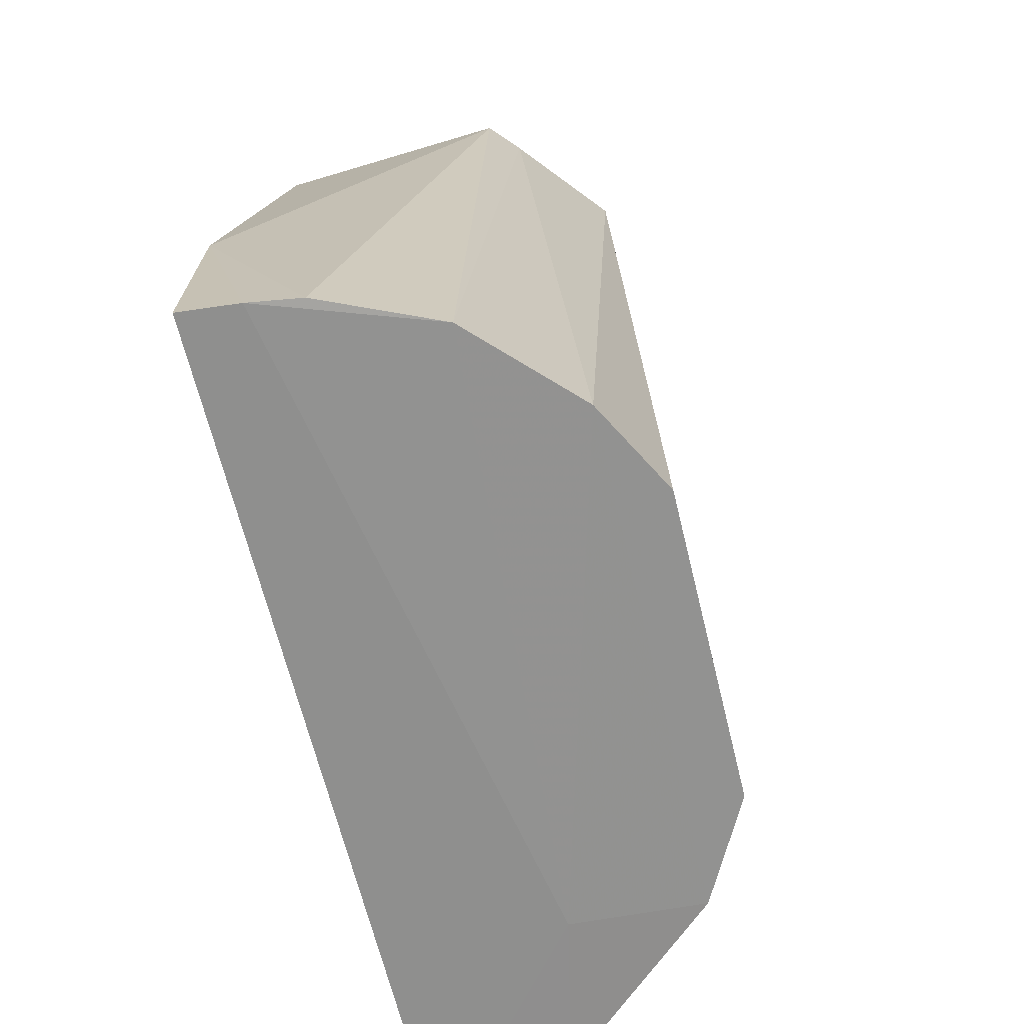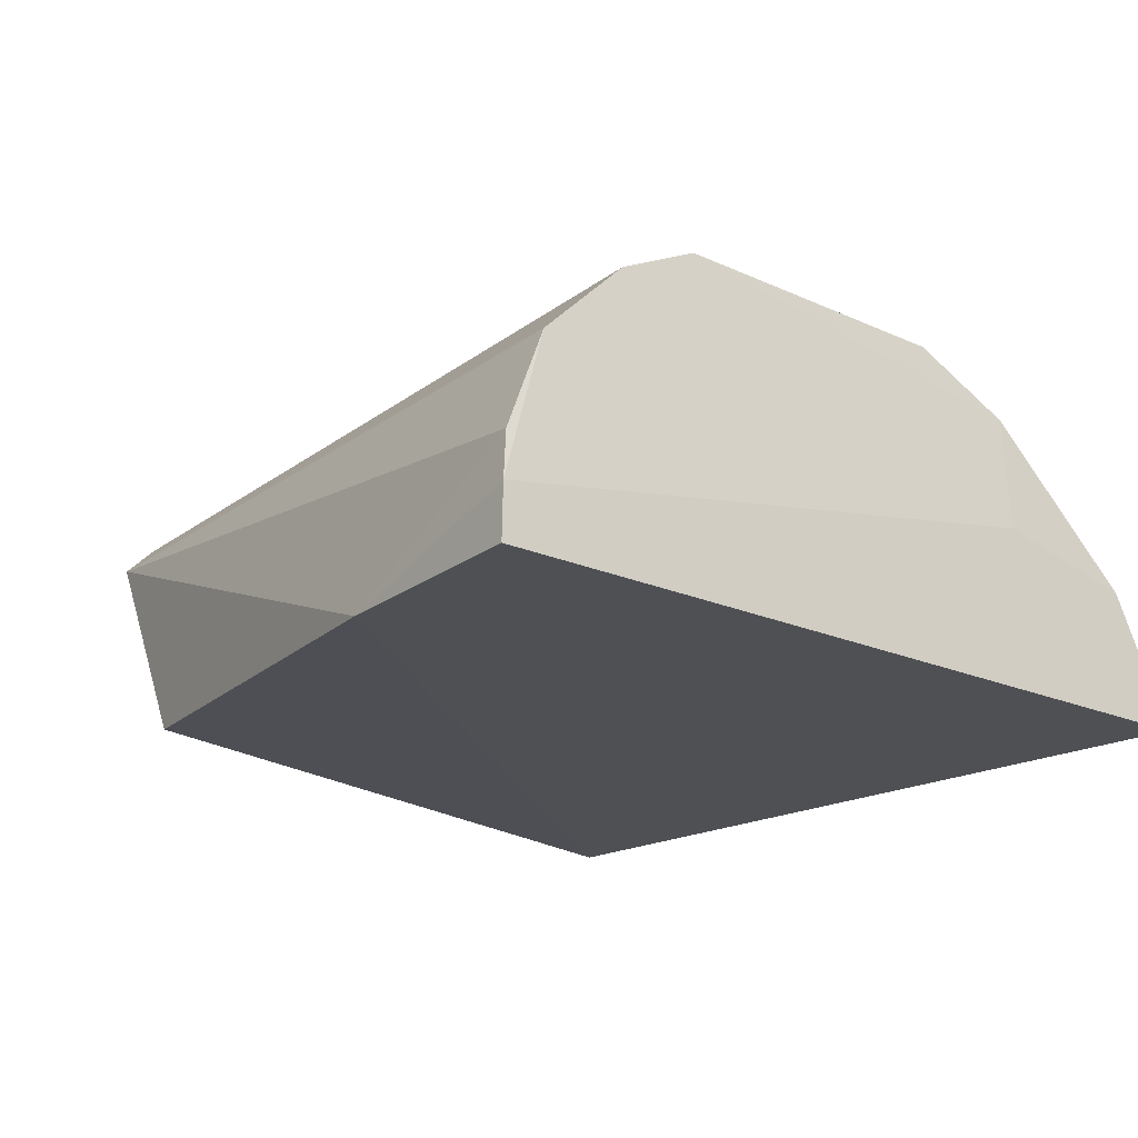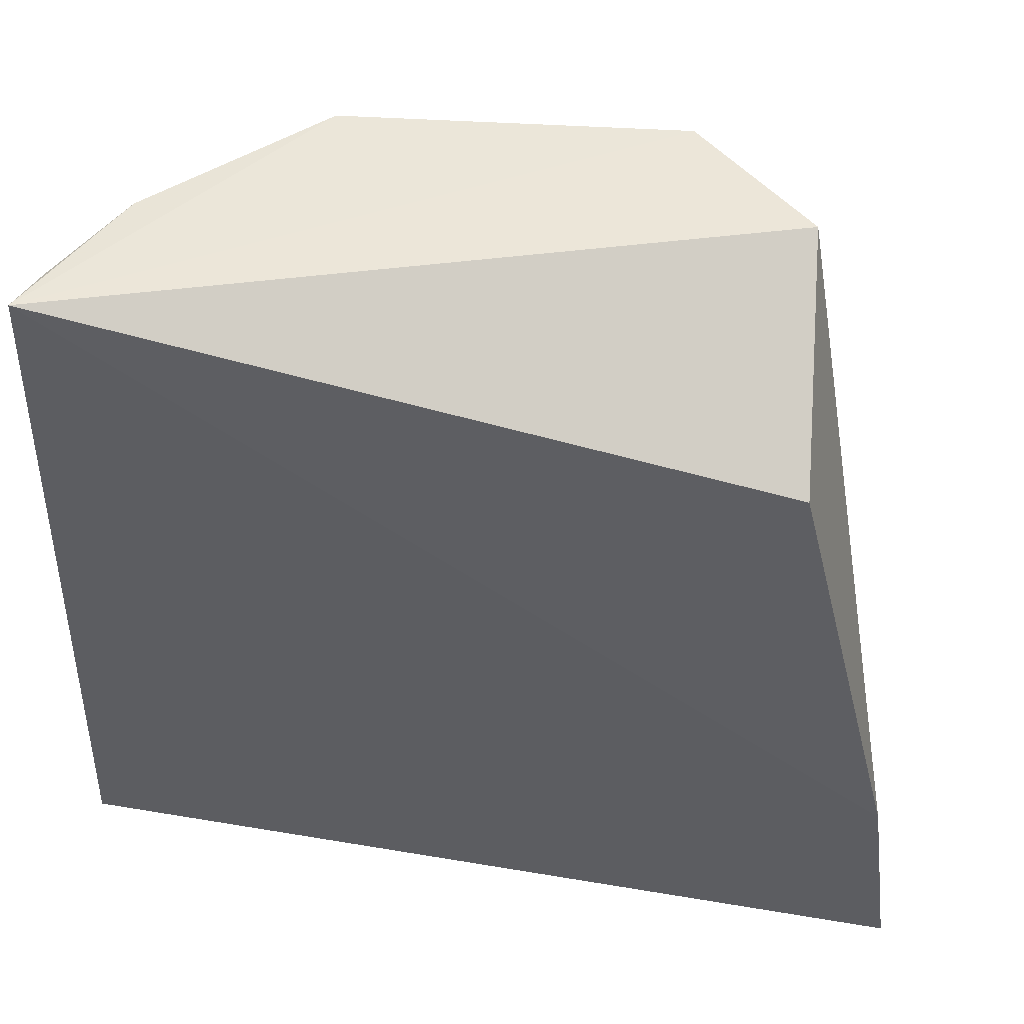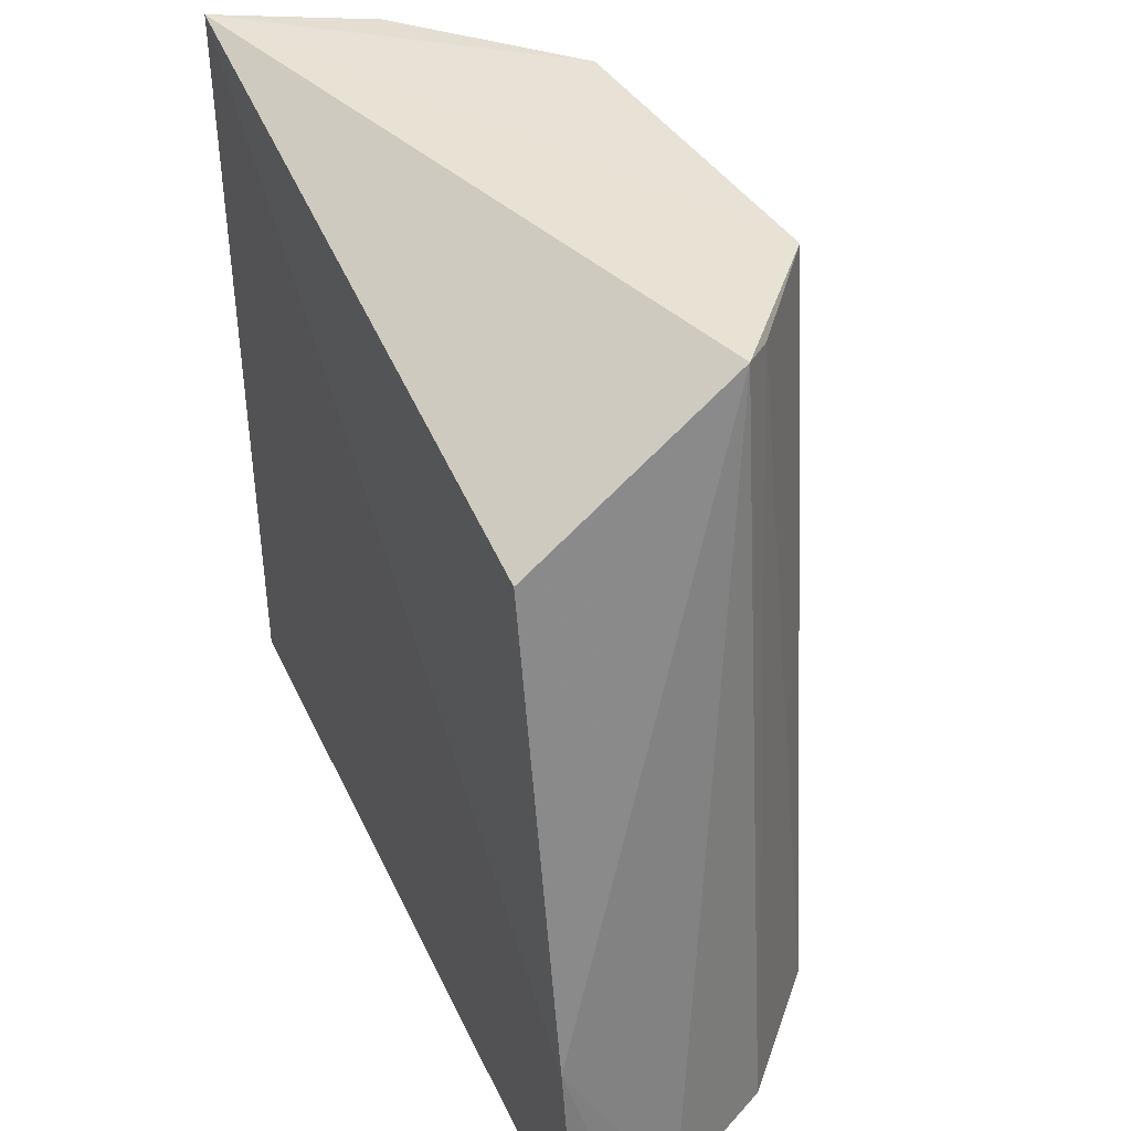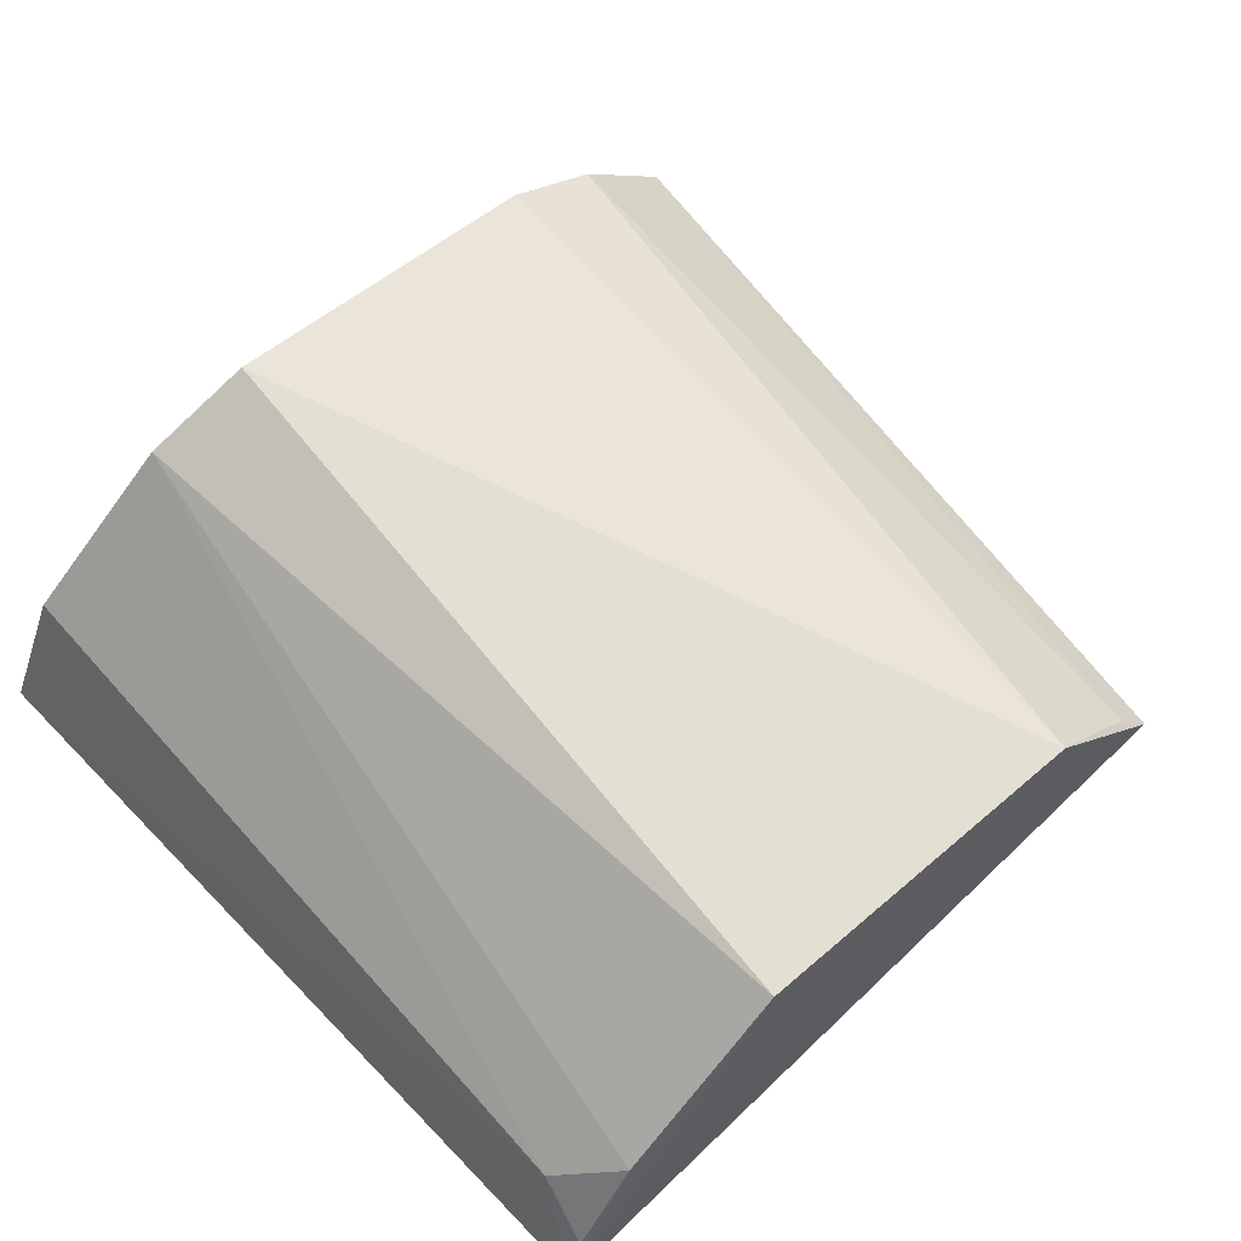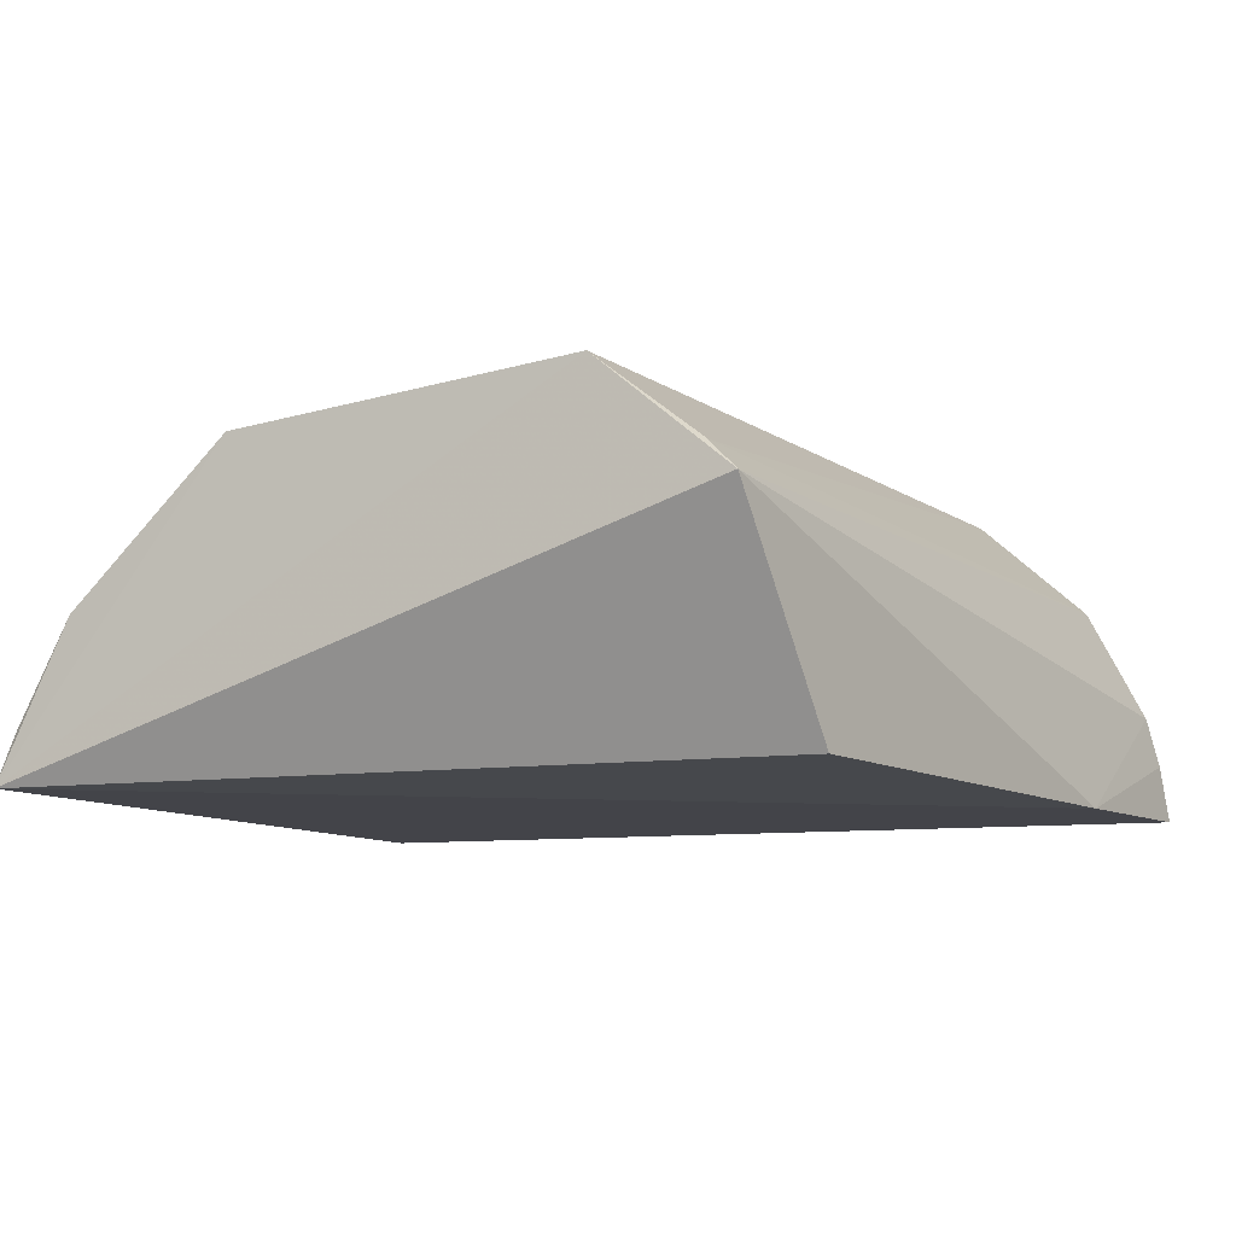
<metadata>
{"format":"obj","ext":"obj","renderer":"f3d","projection":"perspective","resolution":1024,"background":"white","views":[{"elev":-62.2,"azim":103.0,"up":"+Z"},{"elev":-18.6,"azim":137.0,"up":"+Y"},{"elev":50.1,"azim":10.8,"up":"+Z"},{"elev":41.5,"azim":66.8,"up":"+Z"},{"elev":58.5,"azim":-41.2,"up":"+Y"},{"elev":-9.3,"azim":22.5,"up":"+Y"}]}
</metadata>
<code>
v 0.03197 0.1331 0.06364
v 0.0428 0.1166 0.01876
v 0.02406 0.144 0.006145
v -0.01849 0.1278 0.002298
v -0.01974 0.1164 0.0629
v 0.04496 0.1168 0.002129
v 0.03406 0.1174 0.05352
v -0.002843 0.1386 0.06319
v -0.006267 0.1303 0.002778
v -0.02208 0.1172 0.0009255
v 0.04364 0.1248 0.003307
v 0.02238 0.1412 0.06365
v -0.0004085 0.1442 0.005737
v -0.01803 0.1238 0.05839
v 0.04444 0.121 0.002612
v 0.03951 0.133 0.004507
v -0.008109 0.1401 0.004686
v -0.01447 0.1275 0.06278
v 0.03152 0.1402 0.00555
v -0.01853 0.12 0.06245
v 0.02985 0.1352 0.063
f 7 5 2
f 7 2 1
f 7 1 5
f 10 4 9
f 10 6 2
f 10 2 5
f 11 1 2
f 12 8 5
f 12 5 1
f 13 12 3
f 13 8 12
f 14 10 5
f 14 4 10
f 15 10 9
f 15 6 10
f 15 11 2
f 15 2 6
f 16 1 11
f 16 11 15
f 16 15 9
f 17 8 13
f 17 4 14
f 17 9 4
f 17 13 3
f 18 5 8
f 18 17 14
f 18 8 17
f 19 3 12
f 19 16 9
f 19 17 3
f 19 9 17
f 20 18 14
f 20 14 5
f 20 5 18
f 21 19 12
f 21 12 1
f 21 1 16
f 21 16 19

</code>
